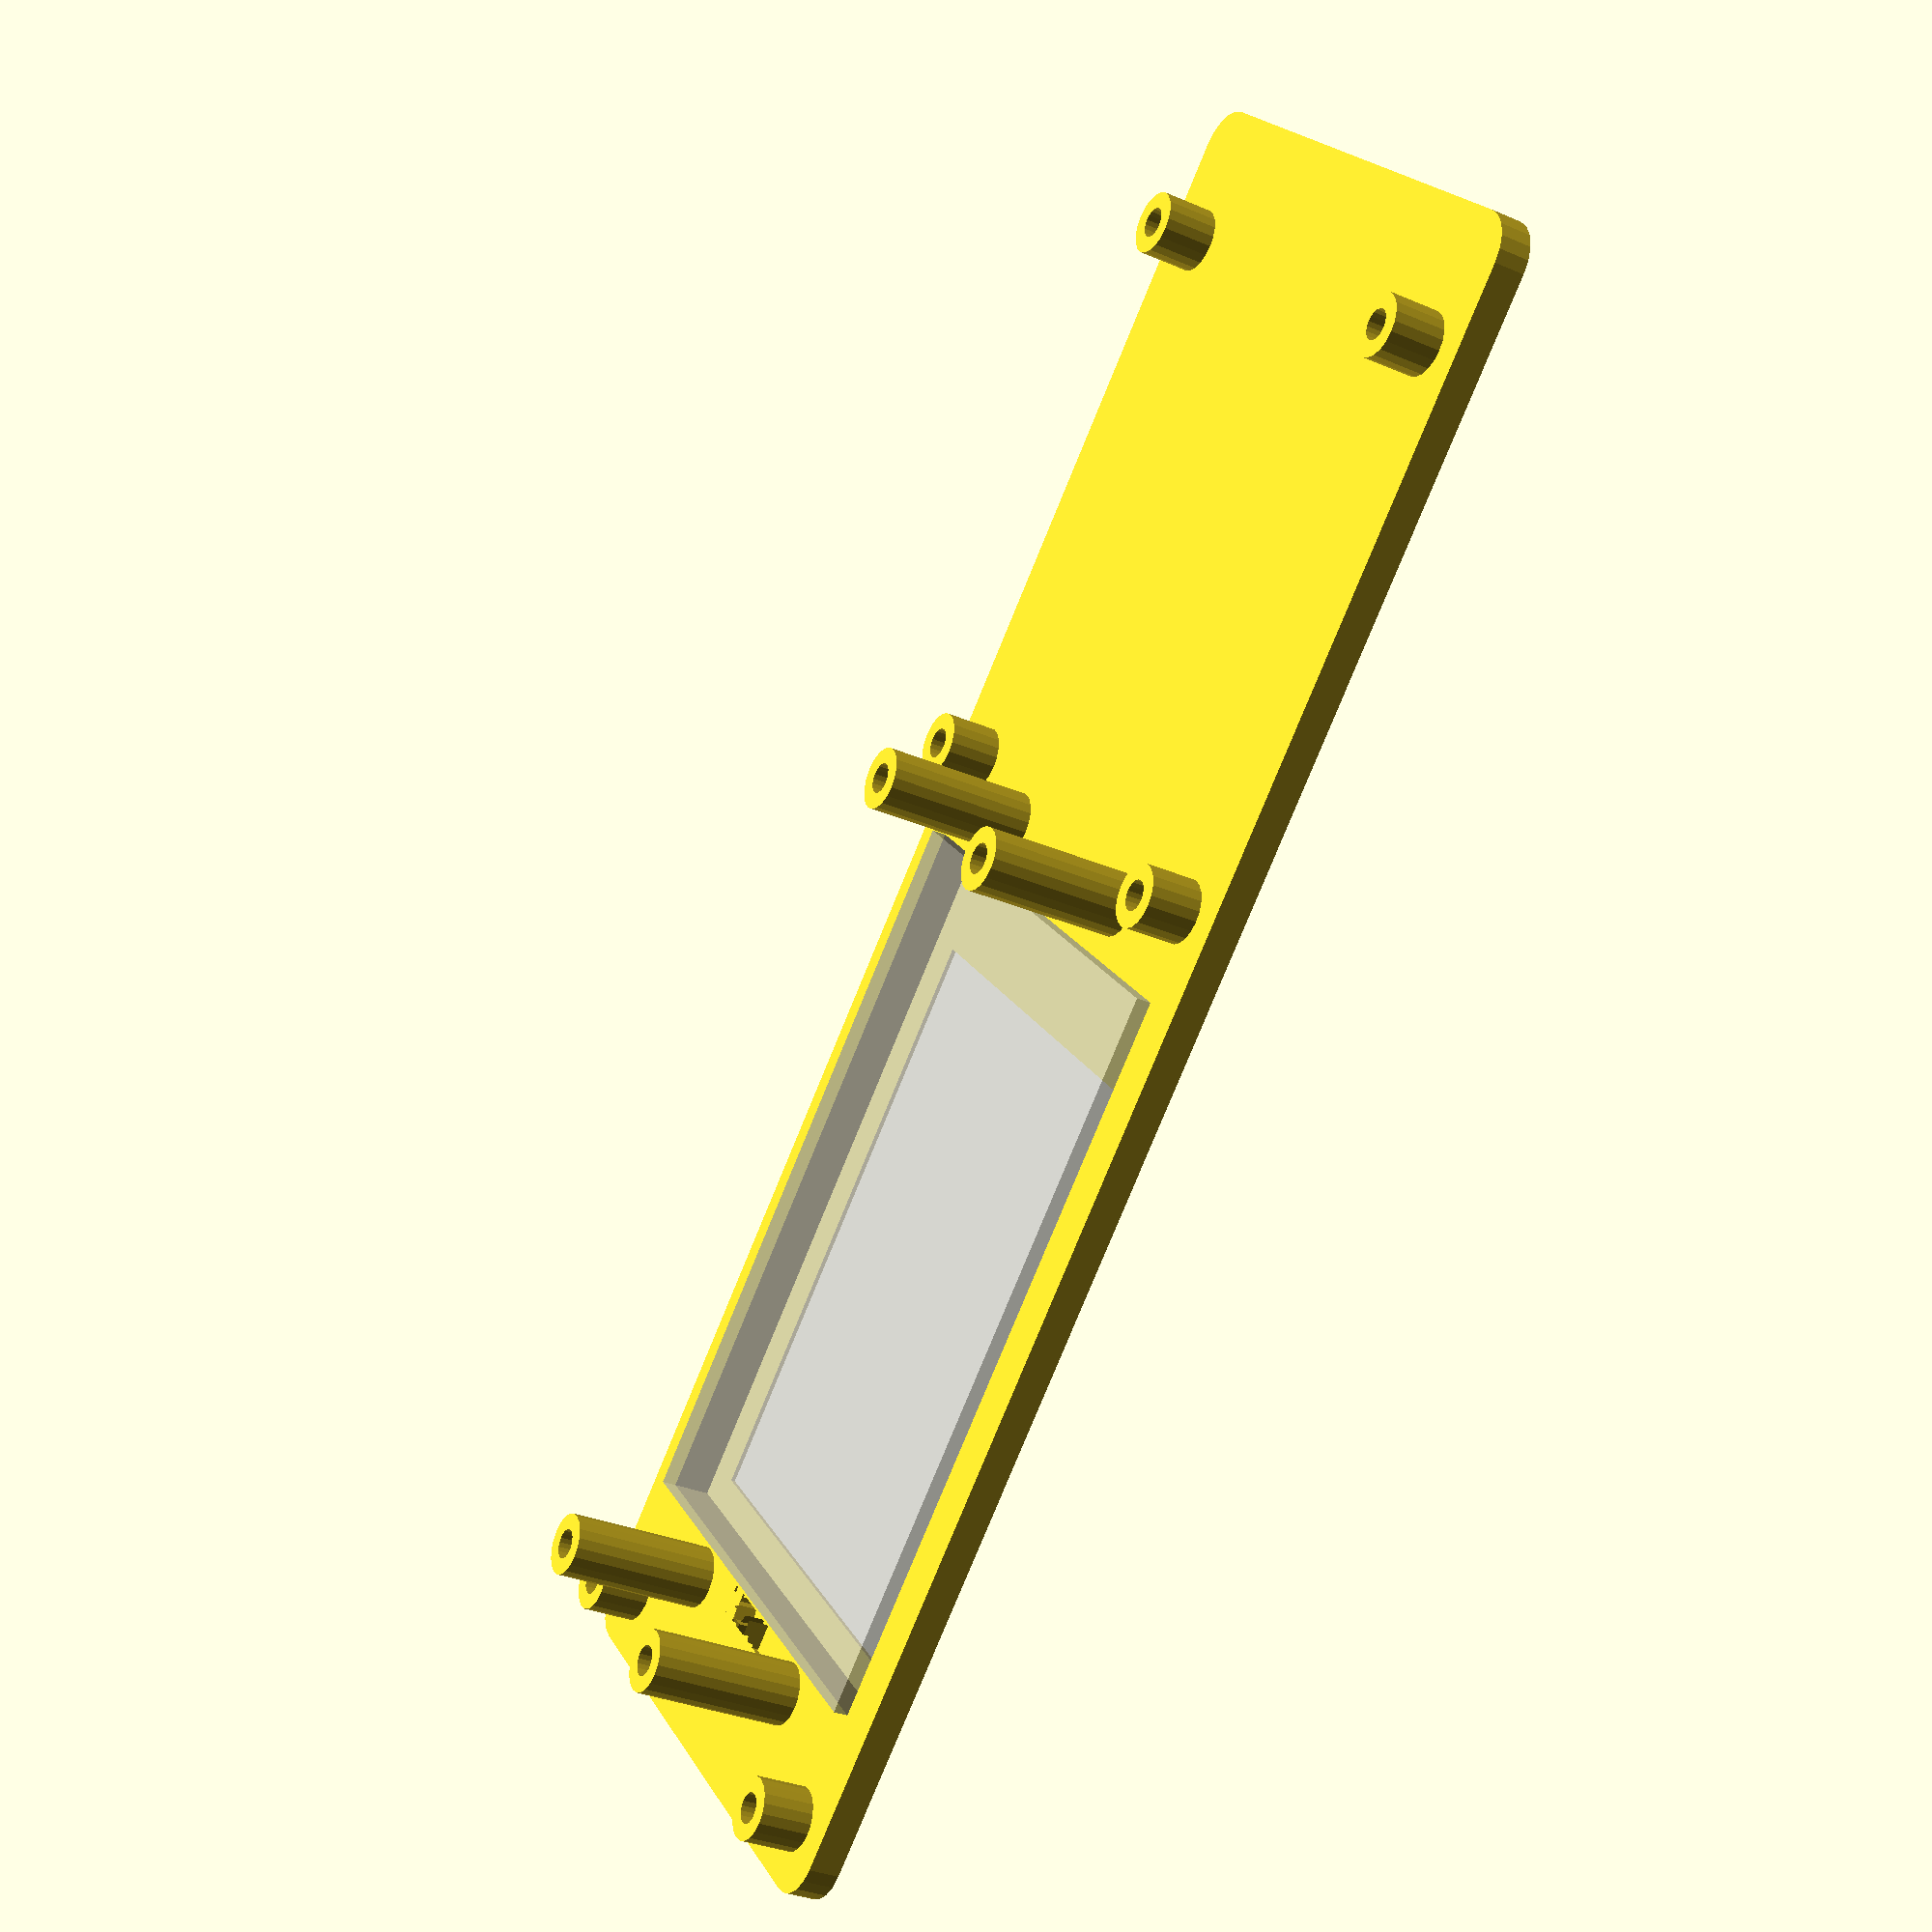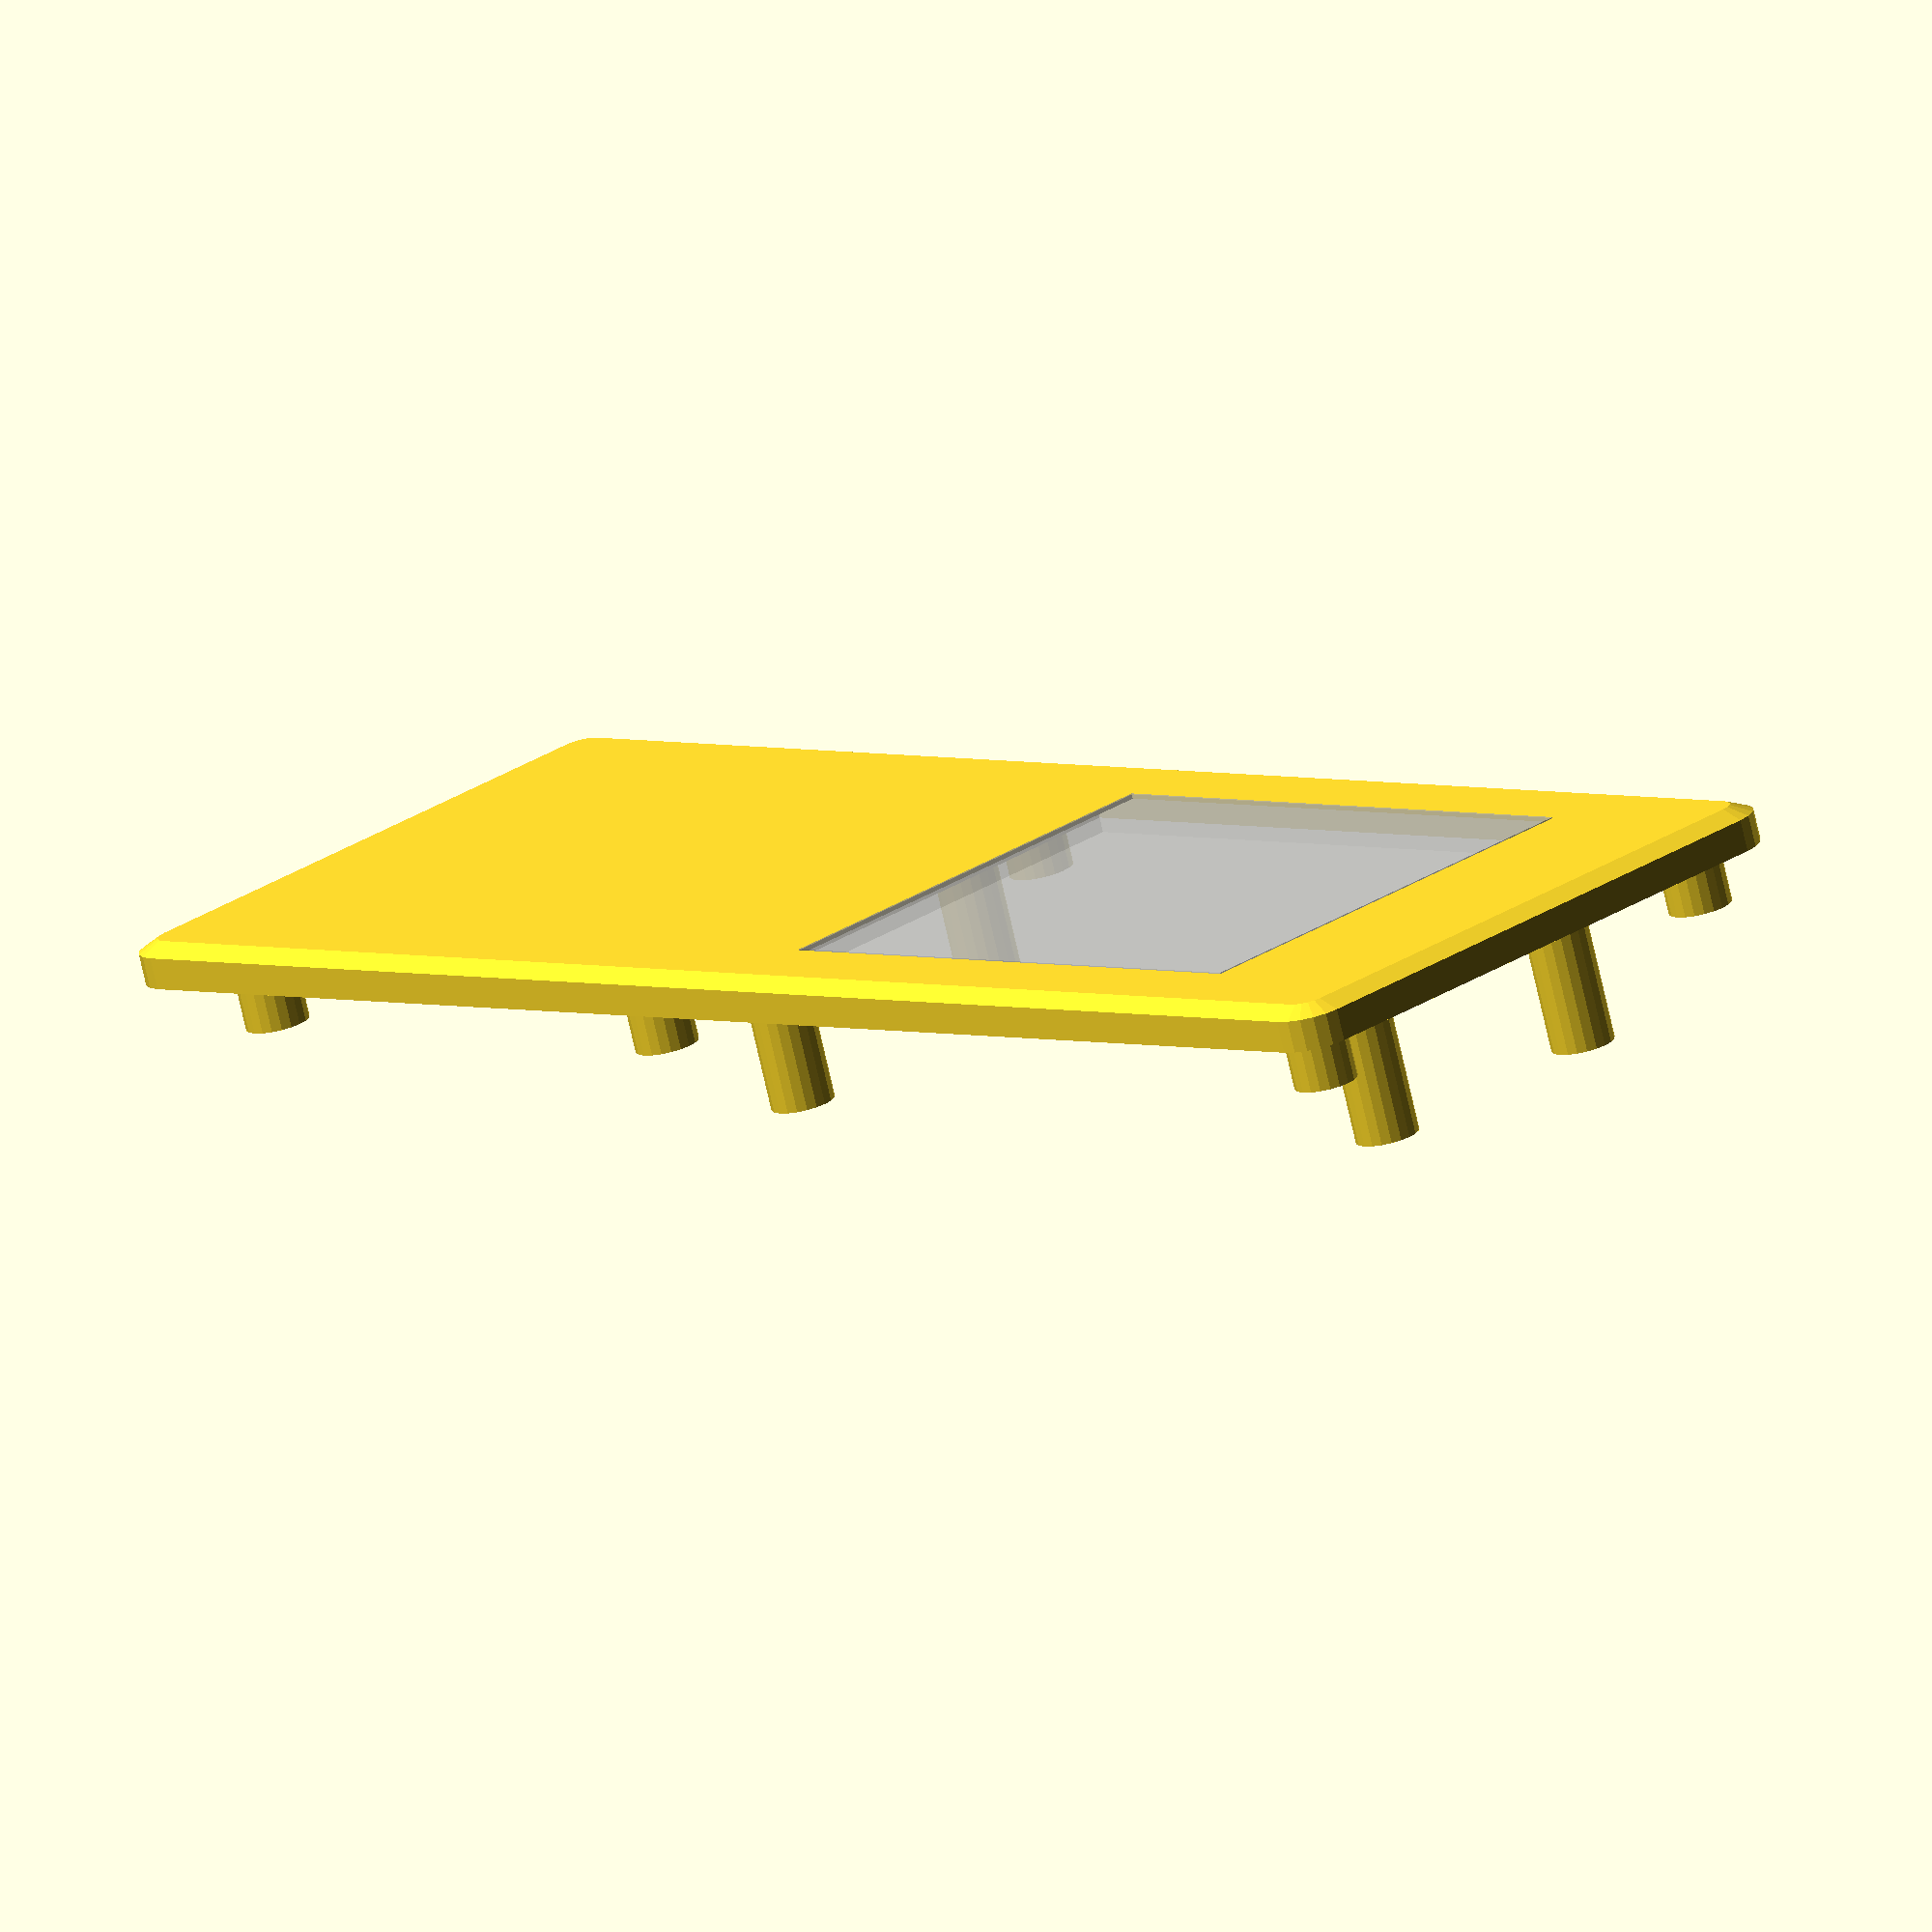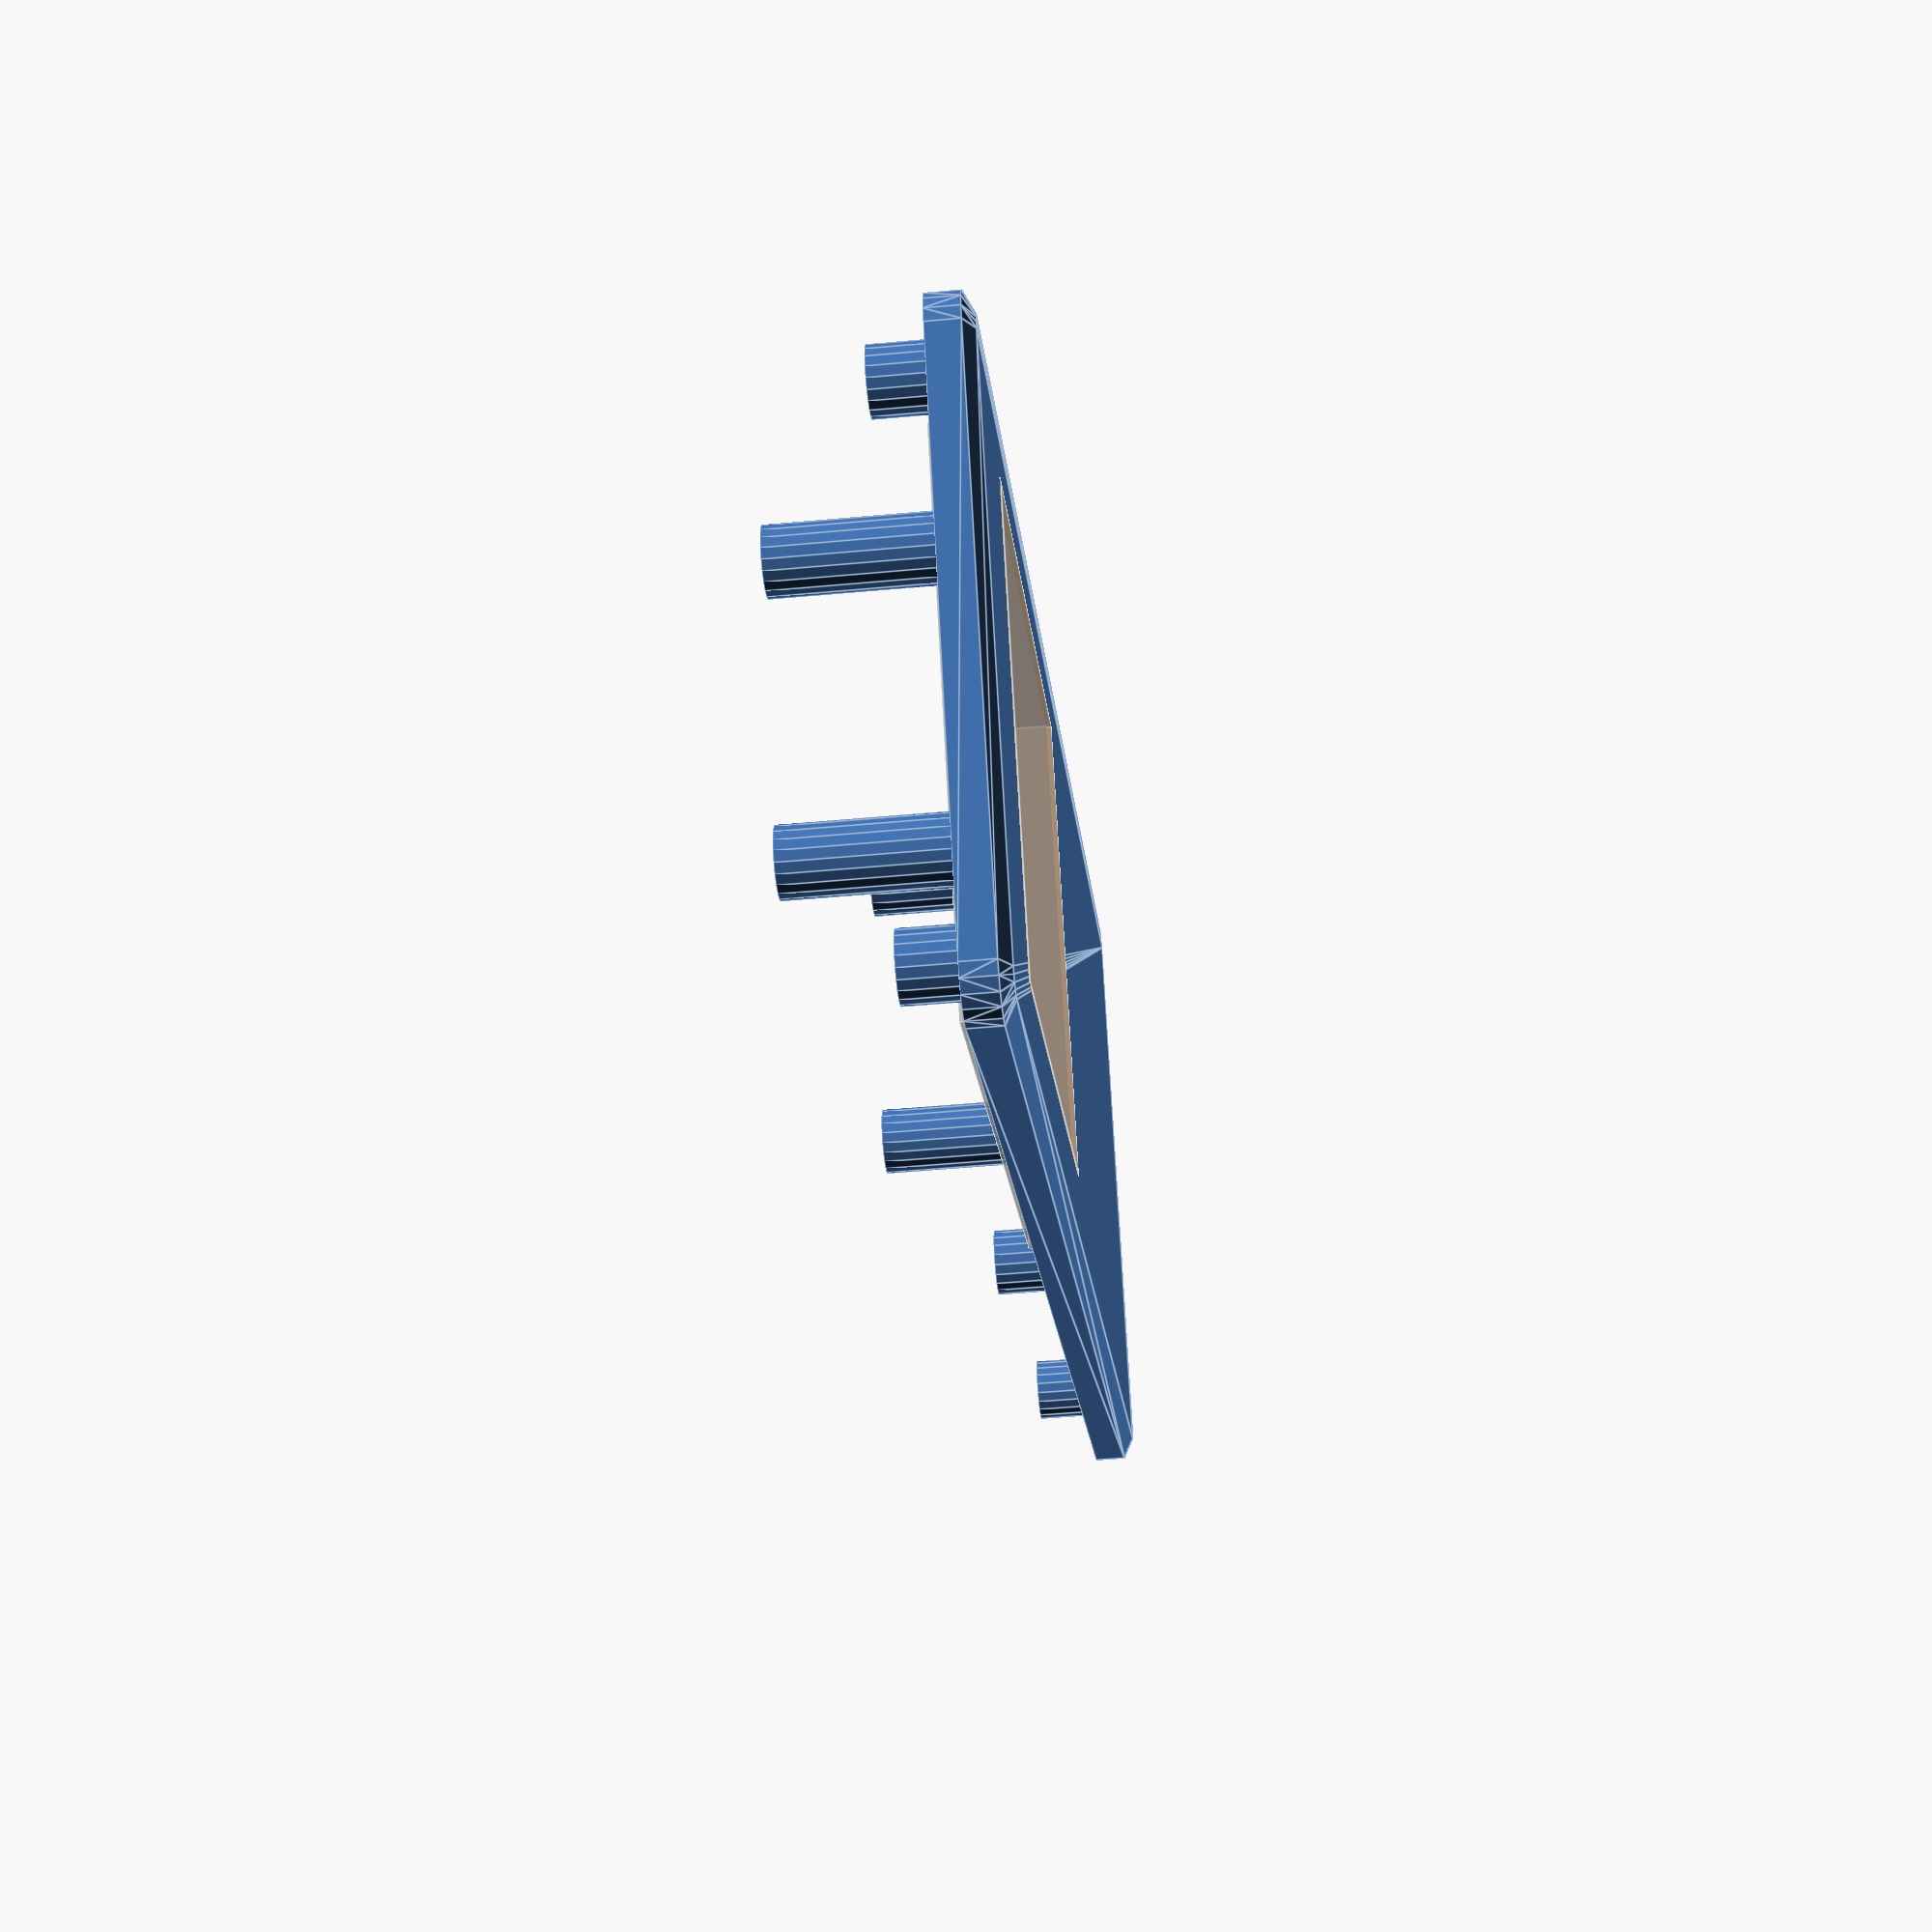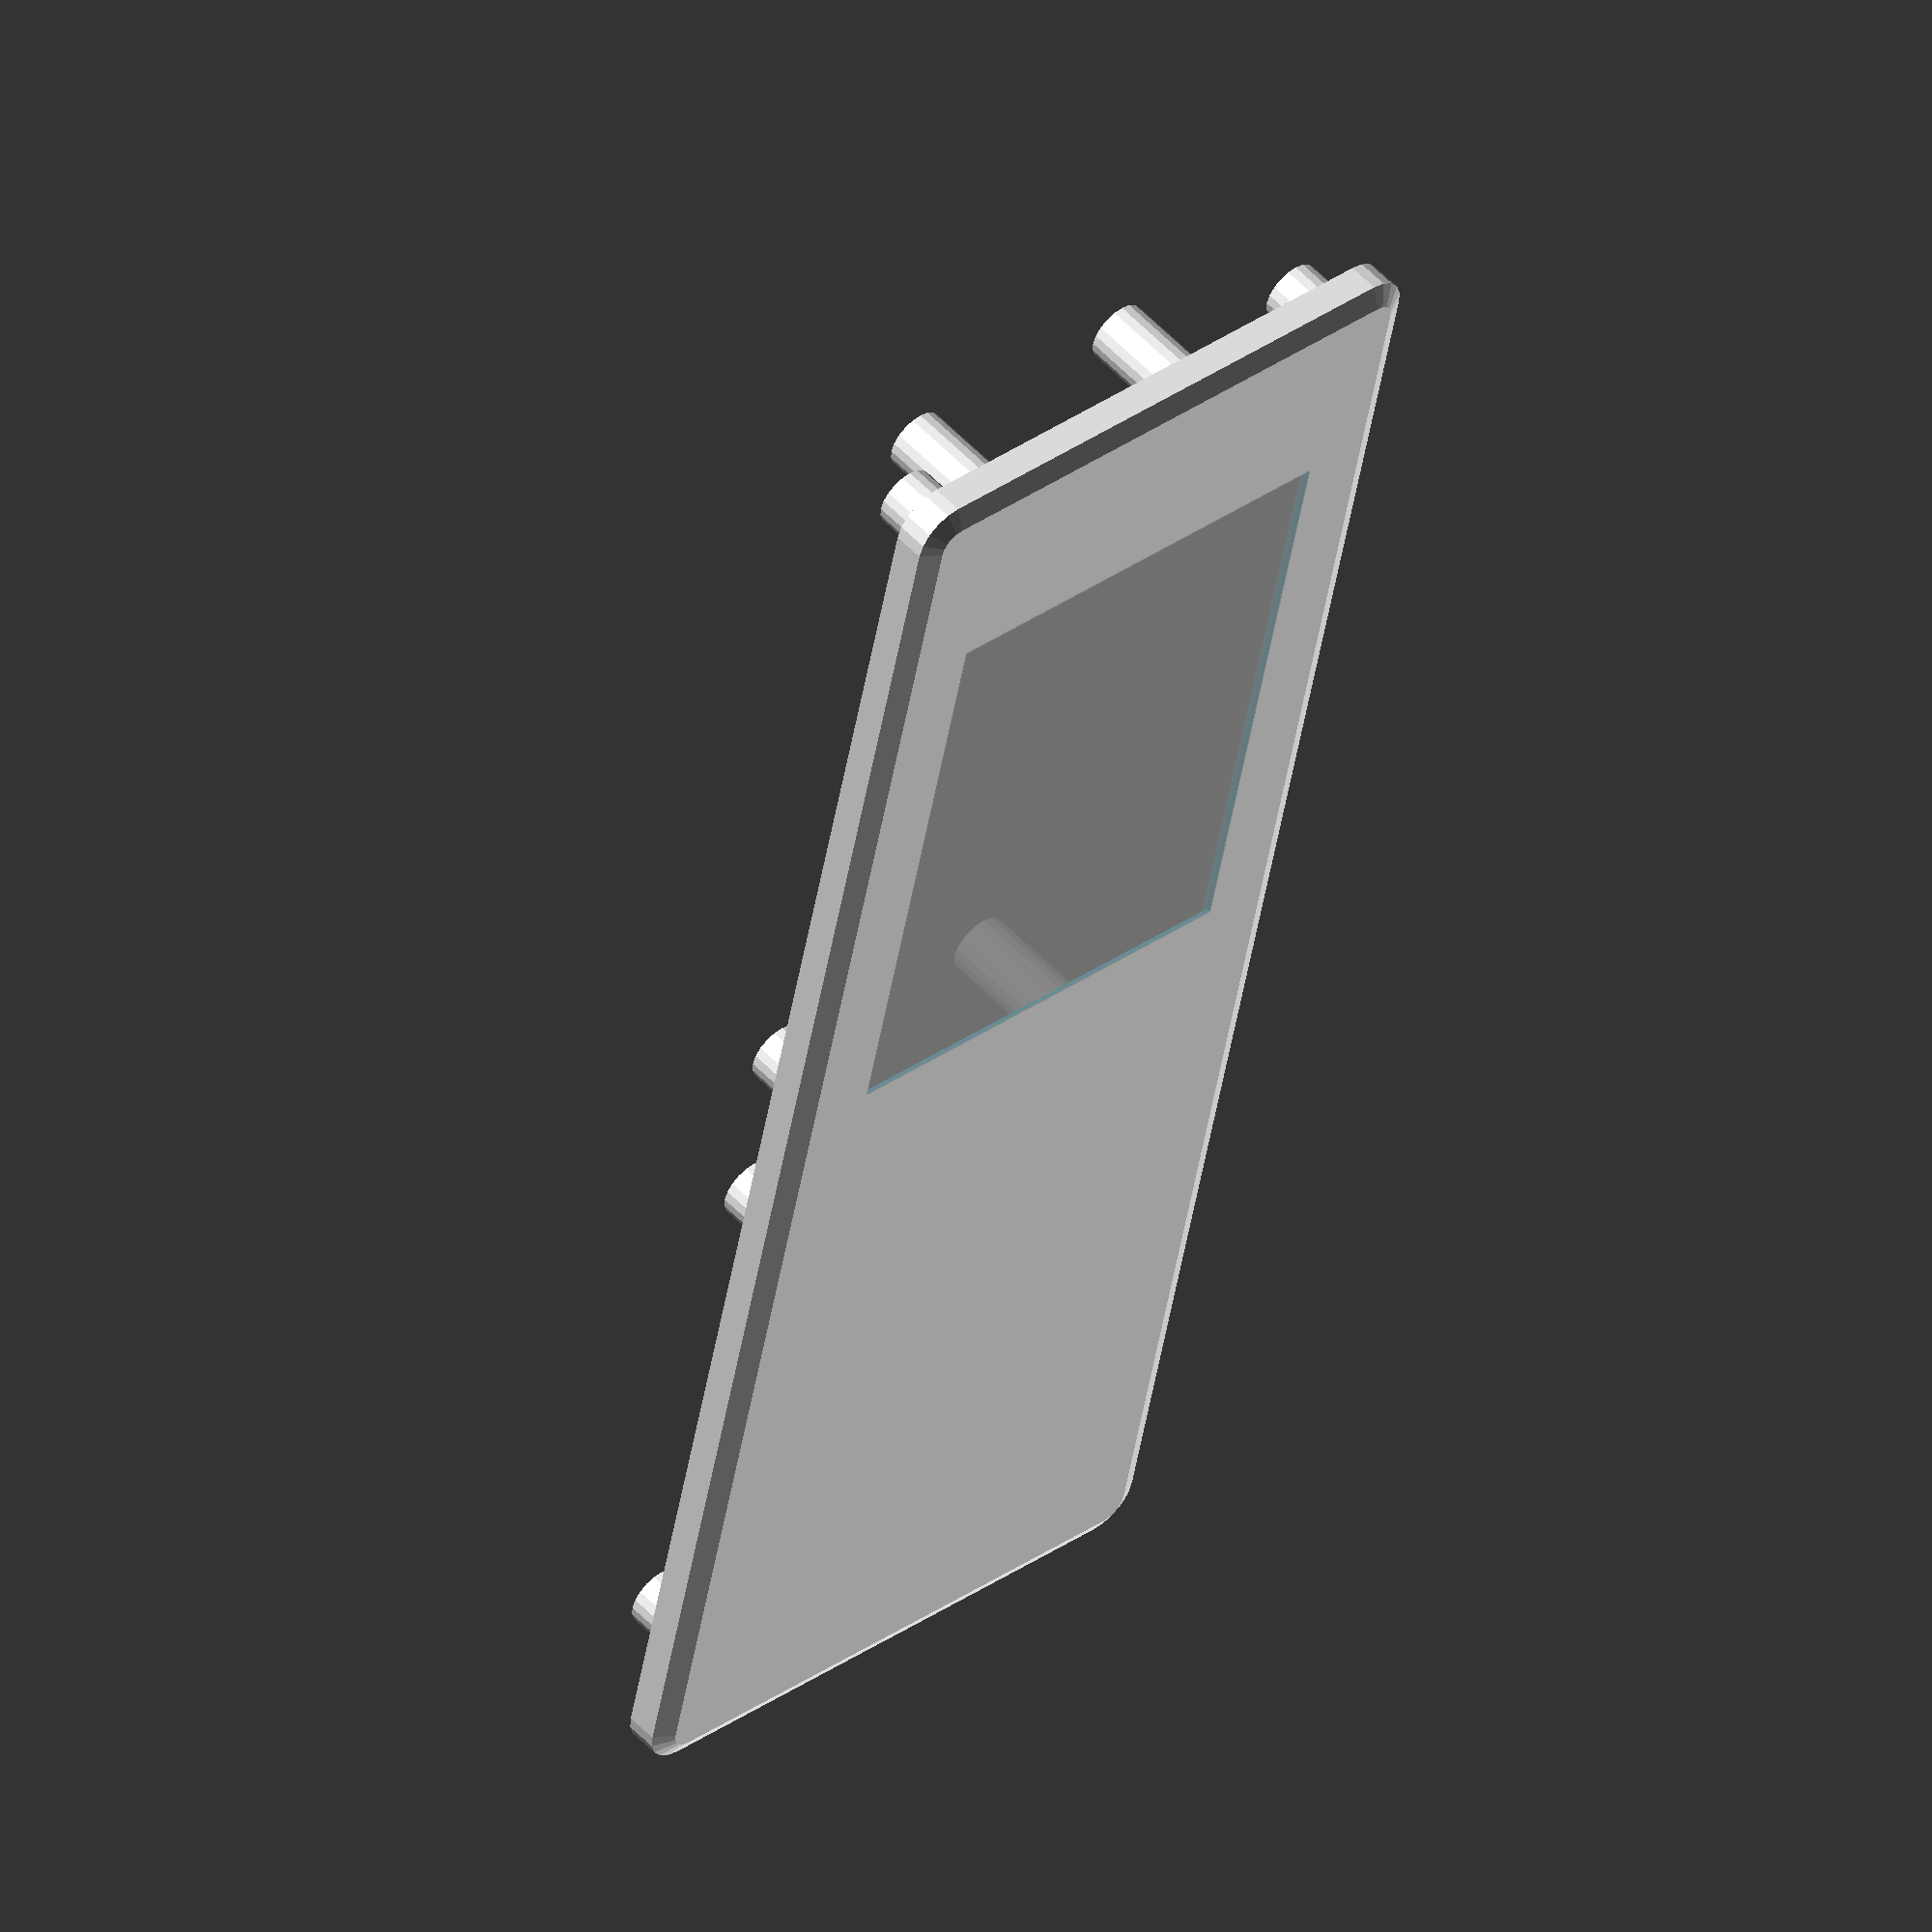
<openscad>

$fn = 20;

width = 60.4;
length = 162.2;
thickness = 3;

screenWidth = 50.9;
screenLength = 70.6;

screwD = 2.9;

frameStandoffHorzSep = 48.6;
frameStandoffVert = [-68.5, -15.2, 75];

pcbStandoff = [[12.7, 0],
			  [-12.7, 0],
               [12.7, 80], 
			  [-12.7, 80]];

pcbStandoffY = -12;

rotate([0,180,0]) {
    difference(){
        translate([0, 0, 1.5])
        hull()
        {
            roundedCube([width, length, thickness], 4);
            translate([0, 0, 0.5])
            roundedCube([width-4, length-4, thickness+1], 2);
        }
        
        translate([0, 28.5, 1.1])
        lcd();
        //cube([screenWidth, screenLength, 6], center = true);

        for (i = frameStandoffVert){
            for (j = [-1, 1]){
                translate([j*frameStandoffHorzSep/2, i, 0])
                cylinder(r = screwD/2, h = 3);
            }
        }
        
        translate([-8, -11, thickness - 2.1])
        scale([1, 1, 5])
        text("POWER", 3);

        translate([-5, 65, thickness - 2.1])
        scale([1, 1, 5])
        text("HEAT", 3);
    }


    for (i = frameStandoffVert){
        for (j = [-1, 1]){
            translate([j*frameStandoffHorzSep/2, i, 0])
            standoff(6, 5);
        }
    }

    translate([0, pcbStandoffY, 0])
    for (i = pcbStandoff){
        translate(i)
        standoff(6, 14.6);
    }
}

rotate([0, 180, 0])
translate([0, 28.5, 1.1])
%lcd();

module standoff(diameter, height){
	translate([0, 0, -height])
	difference(){	
		cylinder(r = diameter/2, h = height);
        translate([0, 0, -0.1])
		cylinder(r = screwD/2, h = height + 0.1);
	}
}



module roundedCube(size, radius) {
  union()
  {
    cube(size - [2*radius,0,0], true);
    cube(size - [0,2*radius,0], true);
    for (x = [radius-size[0]/2, -radius+size[0]/2],
         y = [radius-size[1]/2, -radius+size[1]/2]) 
    {
        translate([x,y,0]) cylinder(r=radius, h=size[2], center=true);
    }
  }
}

module lcd()
{
    viewableW = 43.2;
    viewableL = 57.6;
    topBorder = 3.2;
    
    union()
    {
        //color("black") 
        cube([screenWidth, screenLength, 5], true);
    
        //color("white")
        translate([0, (screenLength-viewableL)/2-topBorder, 2])
        lcdViewable();
    }
}

module lcdViewable()
{
    cube([43.2, 57.6, 2], center=true);
}
</openscad>
<views>
elev=211.7 azim=46.8 roll=121.4 proj=p view=wireframe
elev=75.2 azim=223.5 roll=192.8 proj=o view=solid
elev=48.2 azim=120.2 roll=95.9 proj=p view=edges
elev=307.2 azim=347.7 roll=138.3 proj=o view=wireframe
</views>
